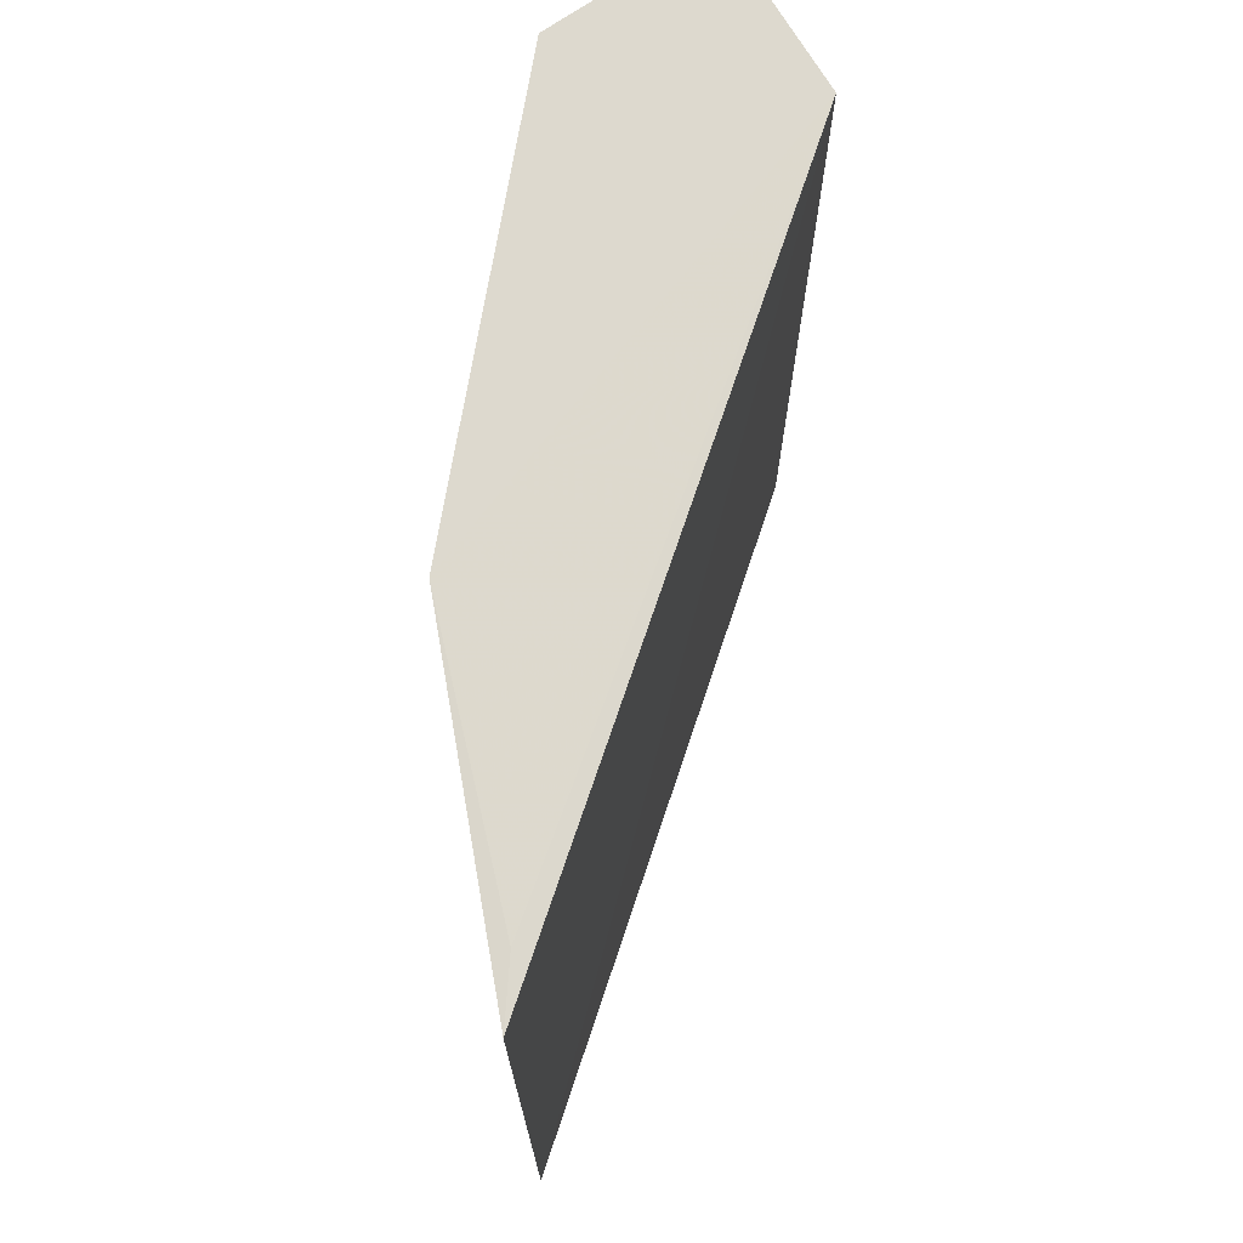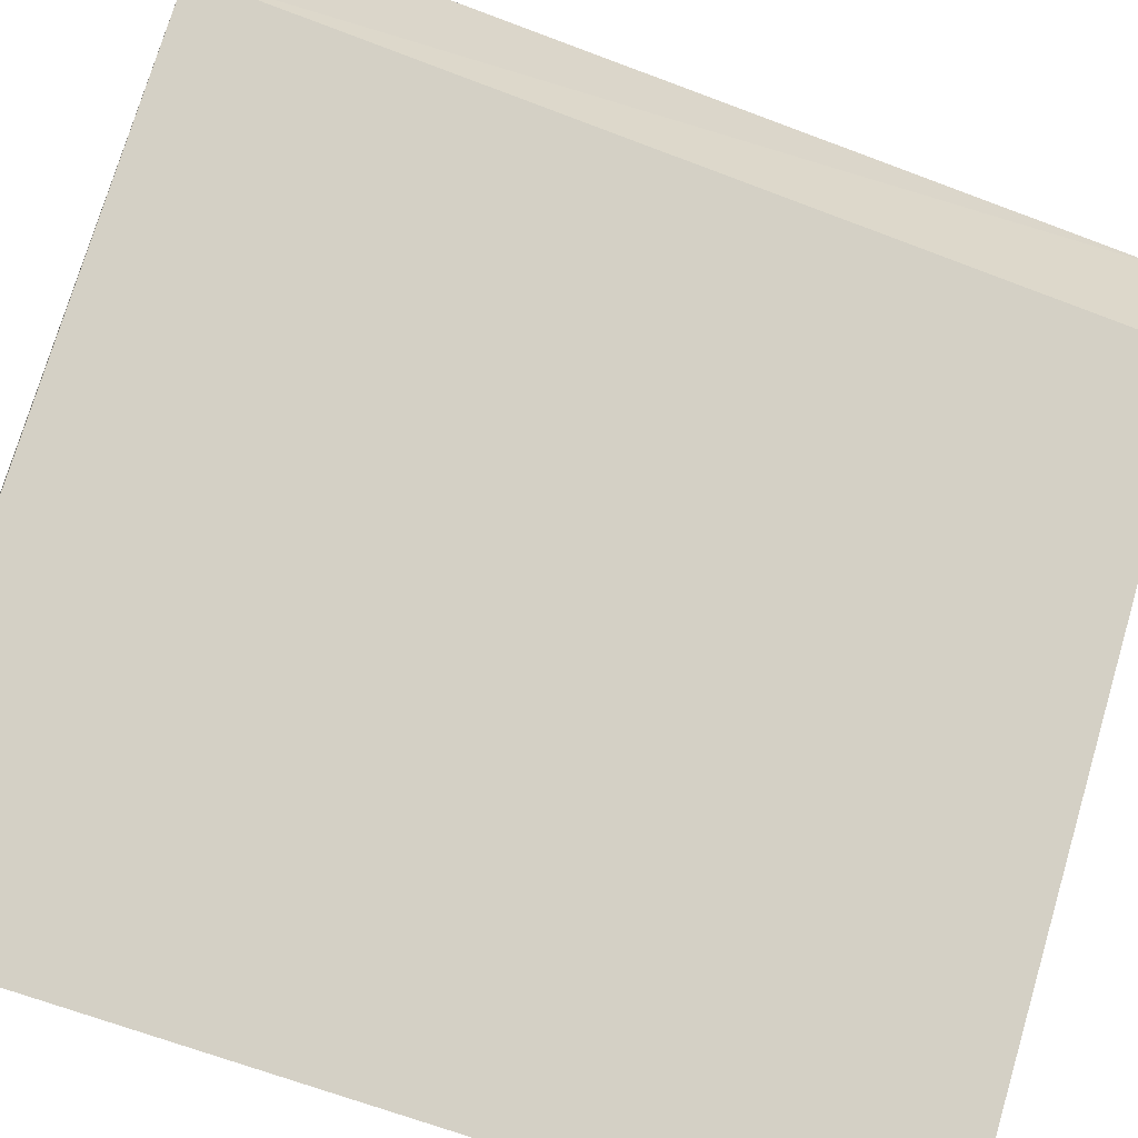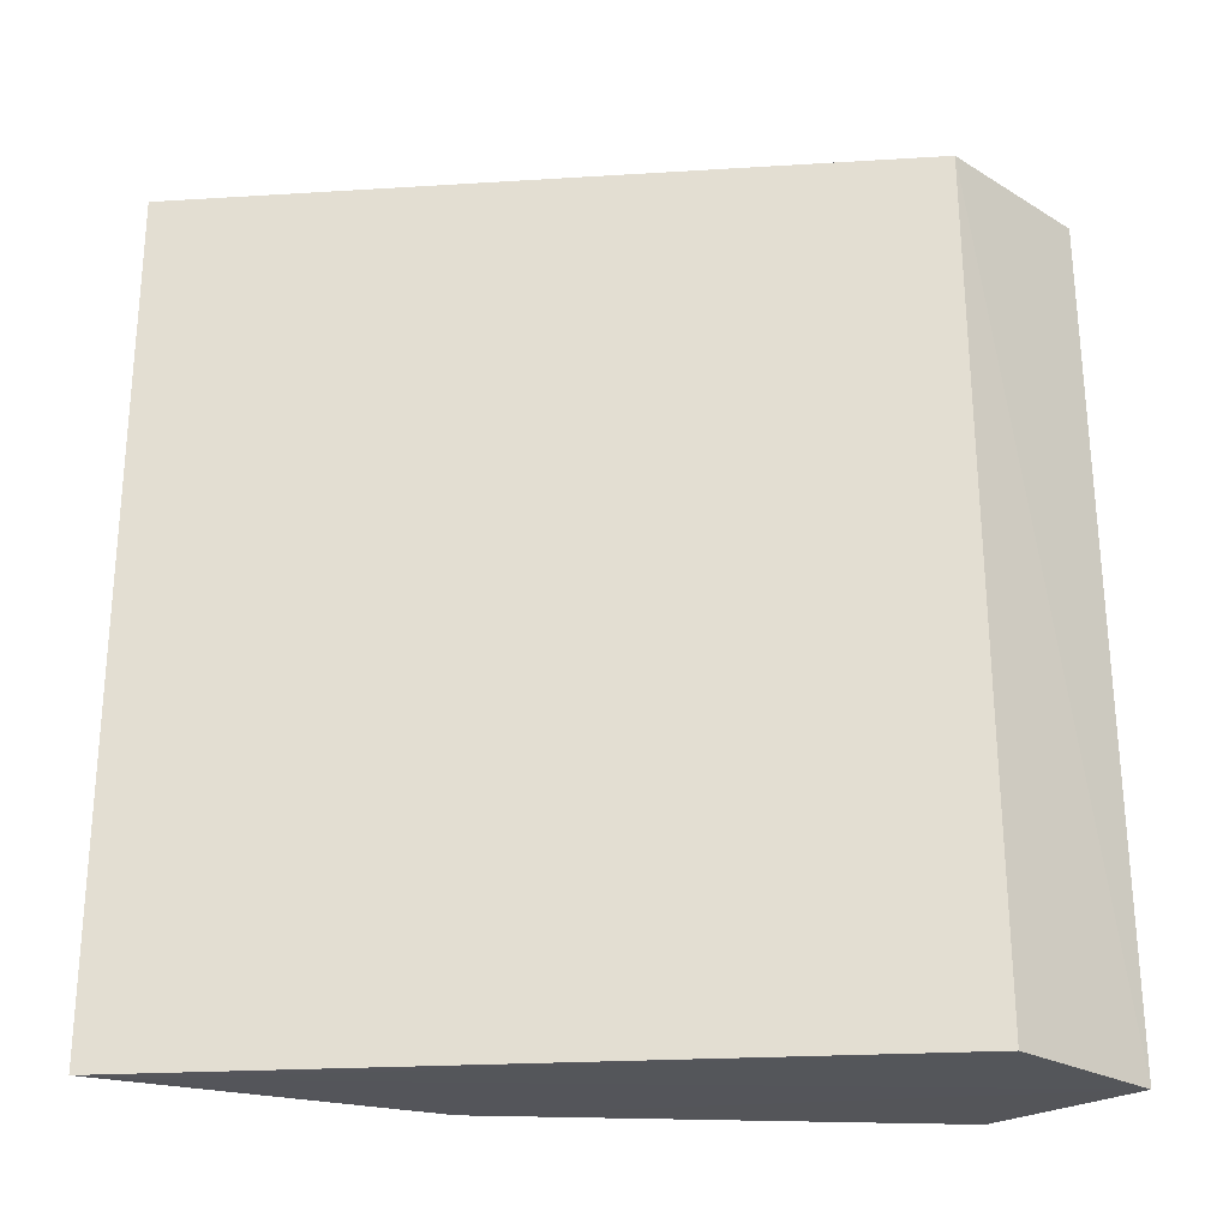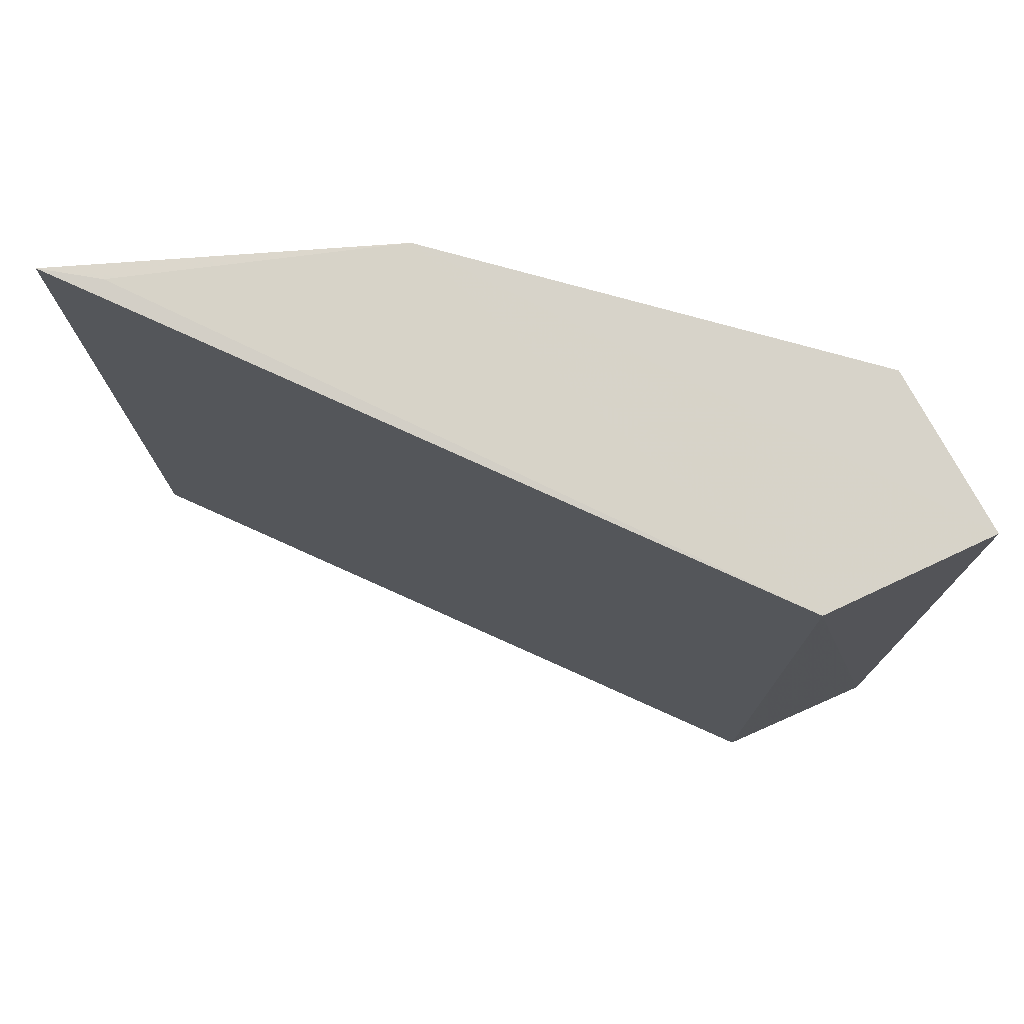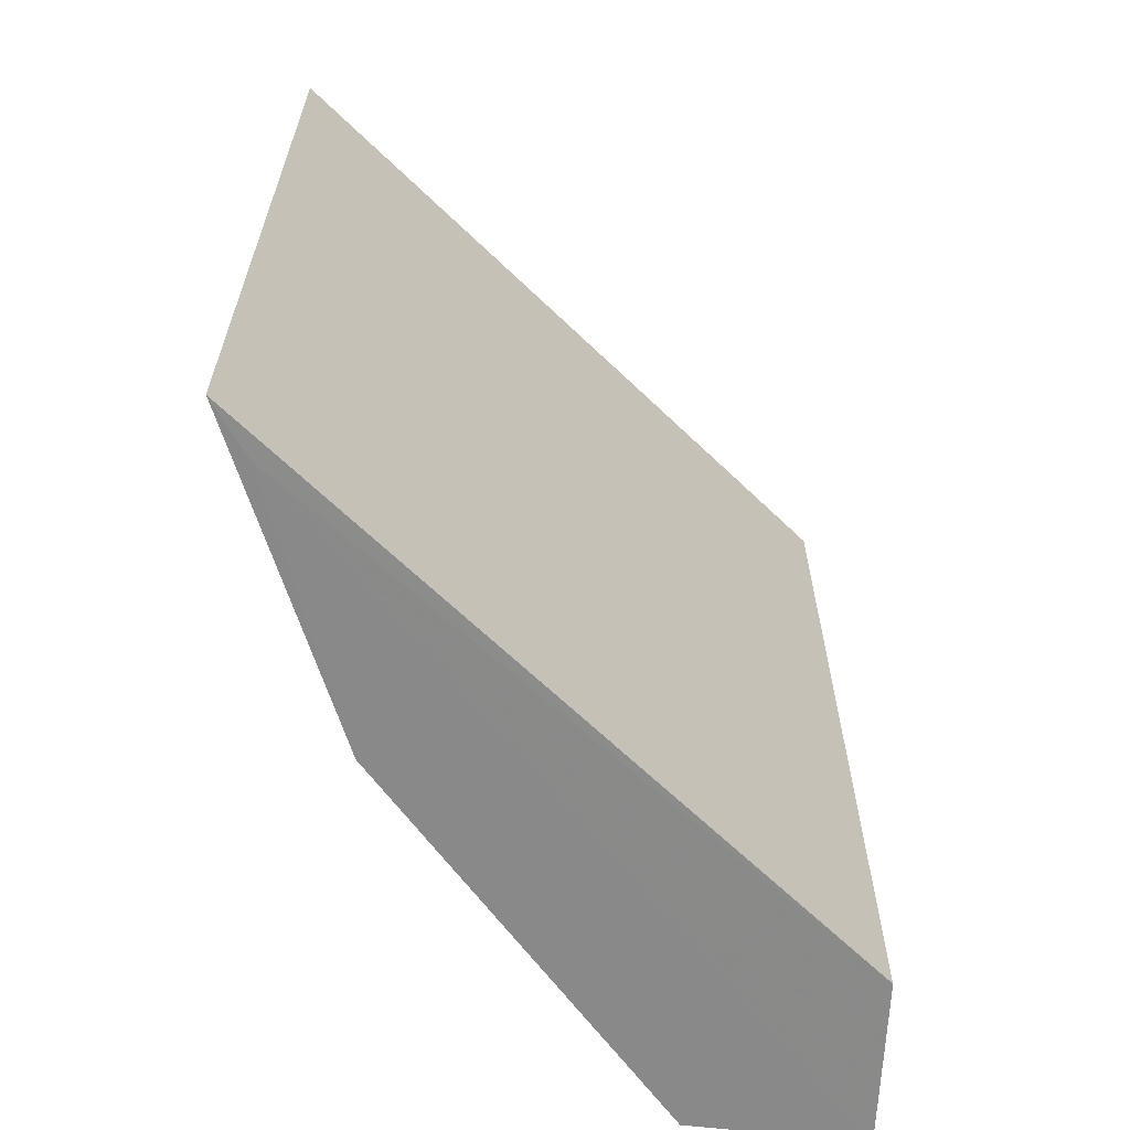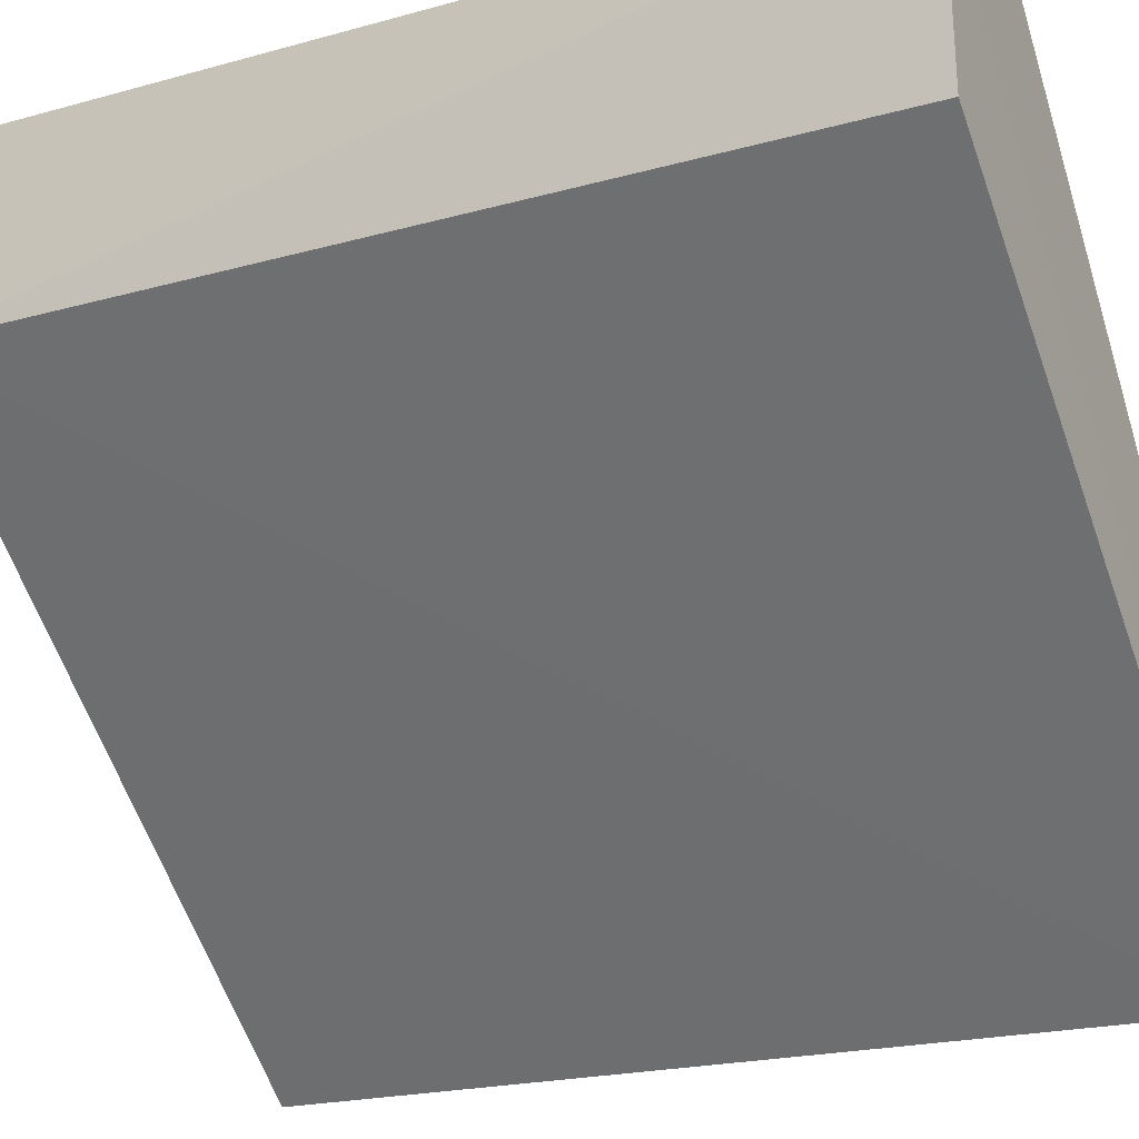
<metadata>
{"format":"obj","ext":"obj","renderer":"f3d","projection":"perspective","resolution":1024,"background":"white","views":[{"elev":72.0,"azim":148.0,"up":"+Y"},{"elev":-63.4,"azim":-111.5,"up":"+Z"},{"elev":-25.6,"azim":-135.0,"up":"+Y"},{"elev":76.8,"azim":-116.2,"up":"+Y"},{"elev":-63.6,"azim":175.0,"up":"+Y"},{"elev":-21.0,"azim":-63.9,"up":"+Z"}]}
</metadata>
<code>
v 0.04305 0.05564 0.1589
v 0.06075 0.02013 0.1317
v 0.05549 0.05571 0.1448
v 0.06078 0.0557 0.1318
v 0.03615 0.05569 0.152
v 0.04287 0.02019 0.1591
v 0.05925 0.05574 0.1339
v 0.05542 0.02017 0.1446
v 0.03607 0.02009 0.1521
v 0.03601 0.05565 0.1592
v 0.03577 0.02013 0.1592
v 0.0593 0.02012 0.1338
f 3 2 4
f 5 4 2
f 6 3 1
f 7 5 3
f 7 3 4
f 7 4 5
f 8 2 3
f 8 3 6
f 9 5 2
f 10 6 1
f 10 1 3
f 10 3 5
f 11 8 6
f 11 6 10
f 11 10 5
f 11 5 9
f 12 11 9
f 12 9 2
f 12 2 8
f 12 8 11

</code>
